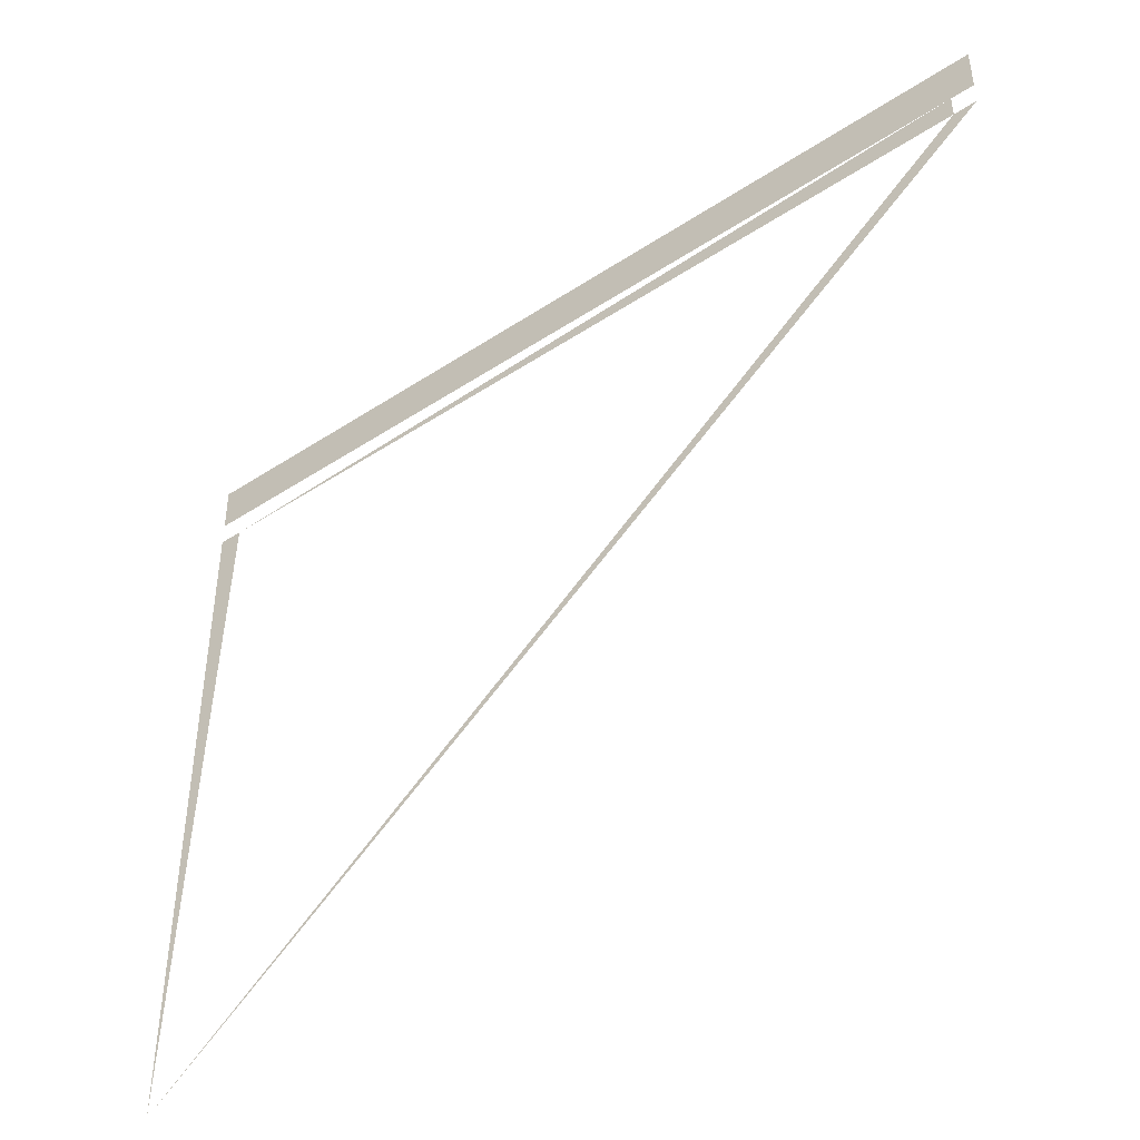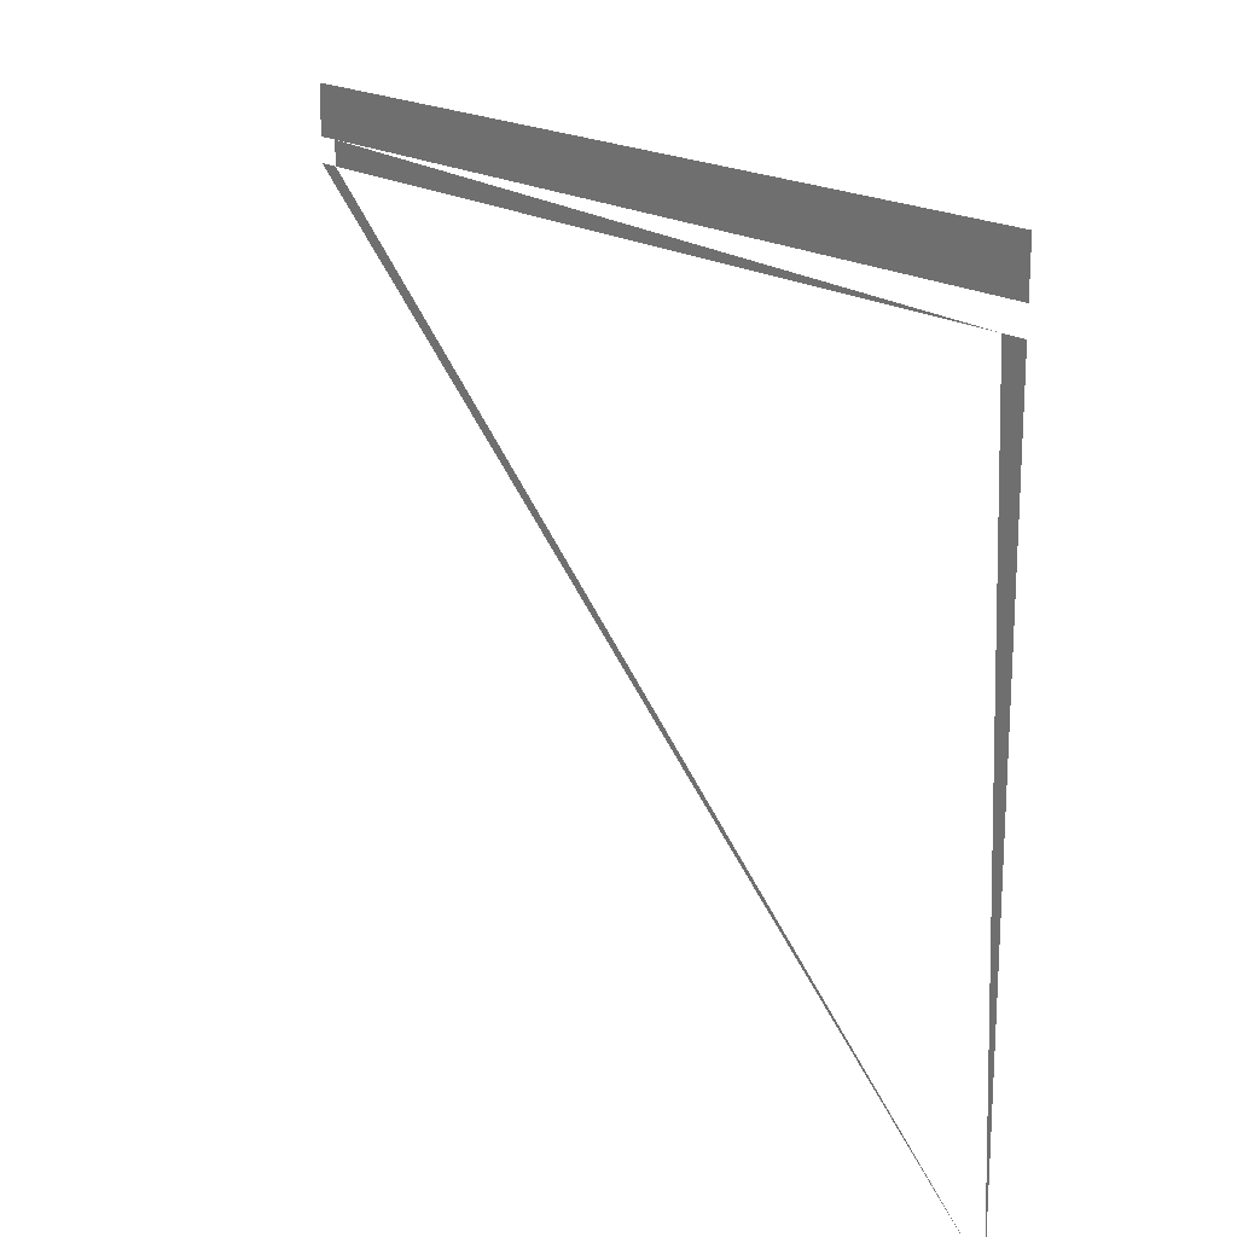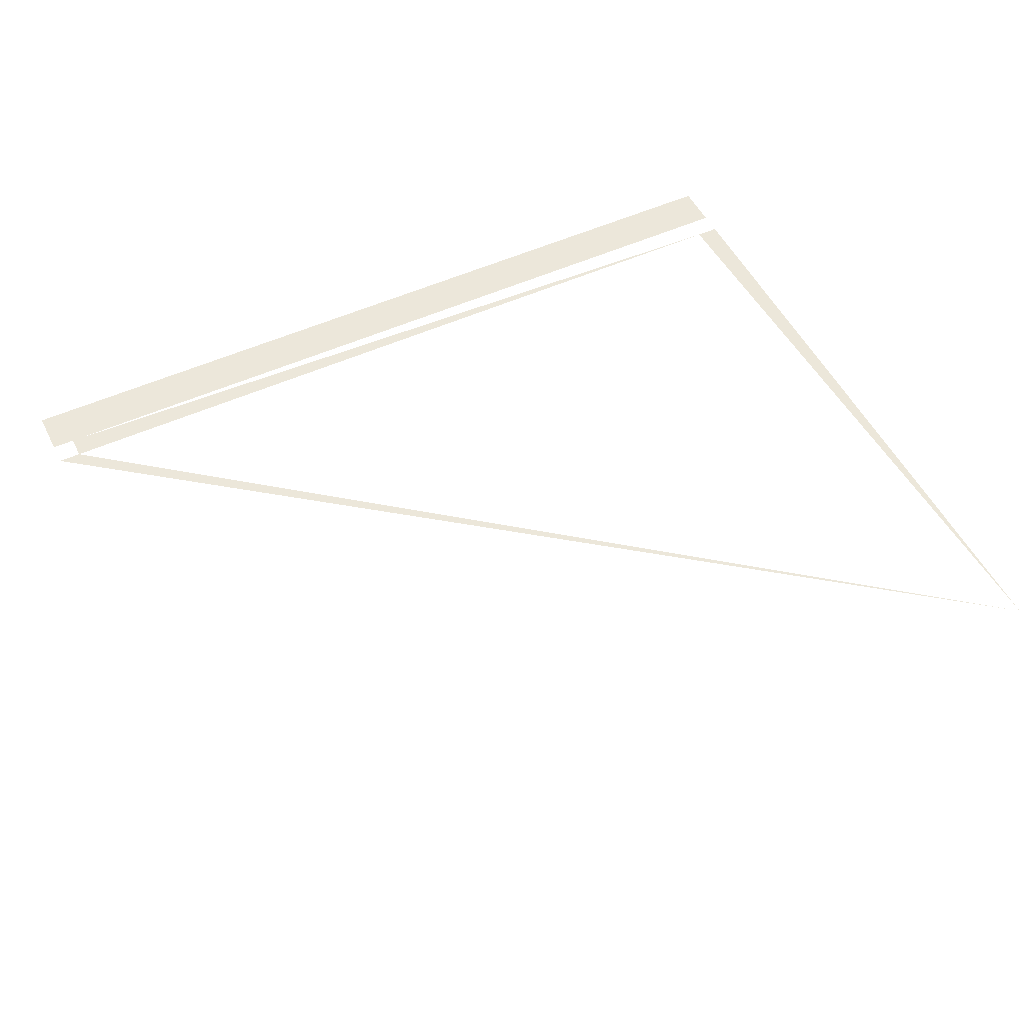
<metadata>
{"format":"obj","ext":"obj","renderer":"f3d","projection":"perspective","resolution":1024,"background":"white","views":[{"elev":-44.4,"azim":37.5,"up":"+Z"},{"elev":18.0,"azim":-125.9,"up":"+Z"},{"elev":51.9,"azim":153.8,"up":"+Y"}]}
</metadata>
<code>
v -0.4442 -0.832 -0.3993
v -0.4201 -0.832 0.2973
v -0.4442 -0.832 0.2973
v 0.4445 -0.832 0.2973
v 0.4685 -0.832 0.2973
v 0.4445 -0.832 0.3213
v 0.4685 -0.832 0.3213
v -0.4442 -0.832 0.3213
v 0.4685 -0.832 0.3693
v -0.4442 -0.832 0.3693
f 1 2 3
f 4 1 5
f 6 2 4
f 9 8 7
f 8 9 10
f 3 2 1
f 5 1 4
f 4 2 6
f 7 8 9
f 10 9 8

</code>
